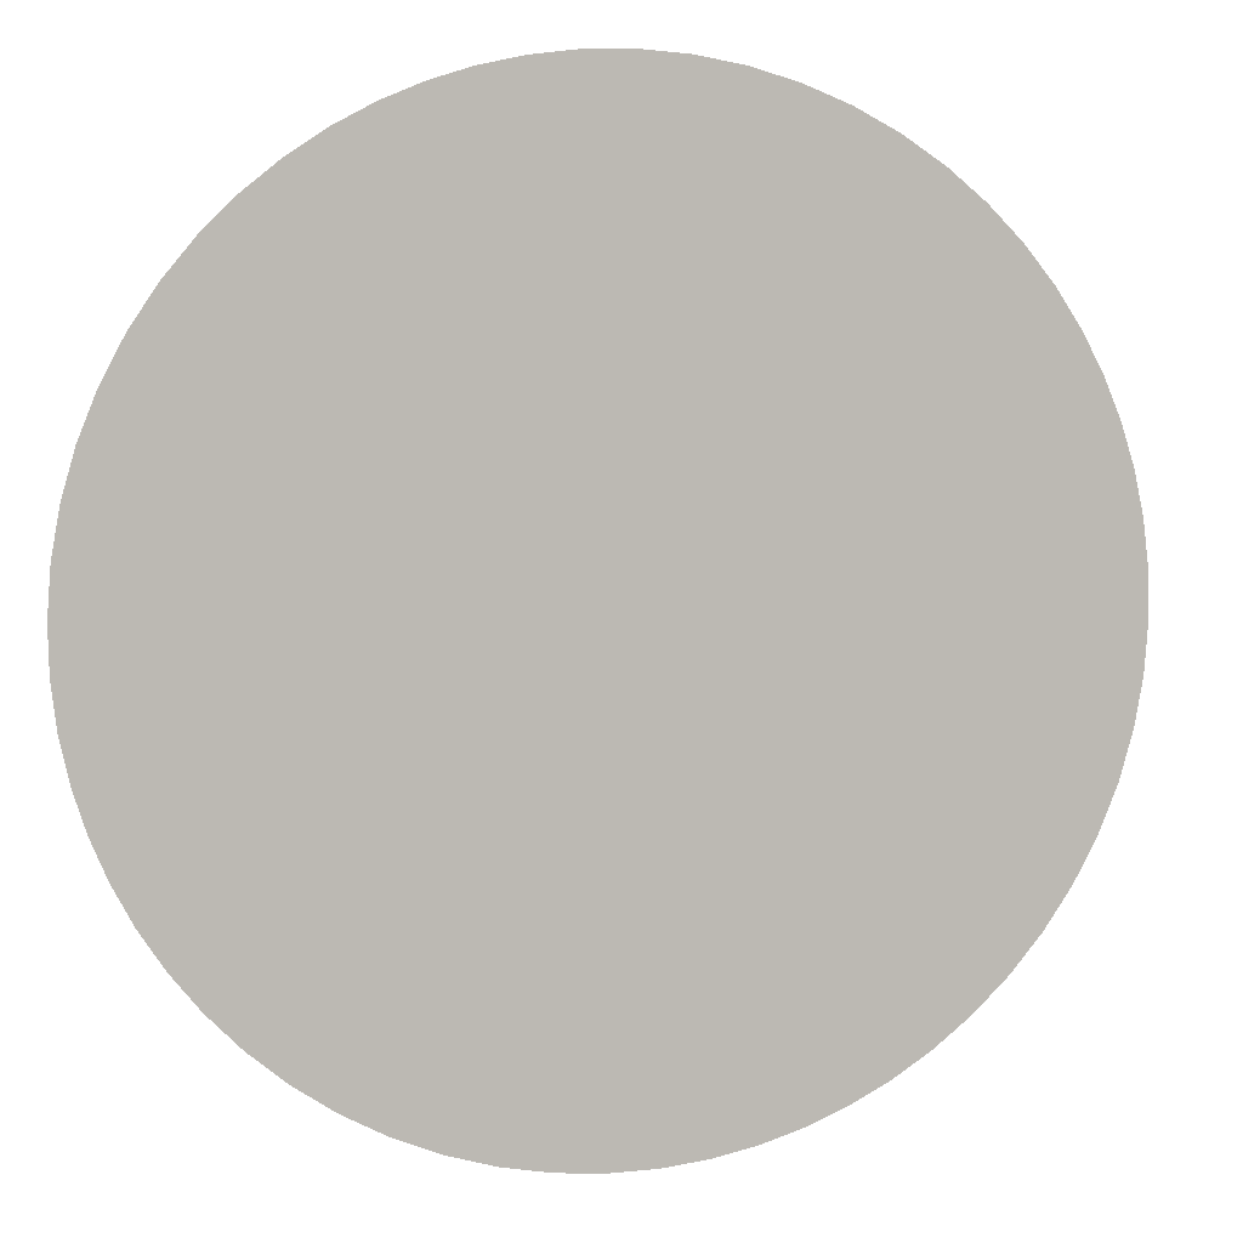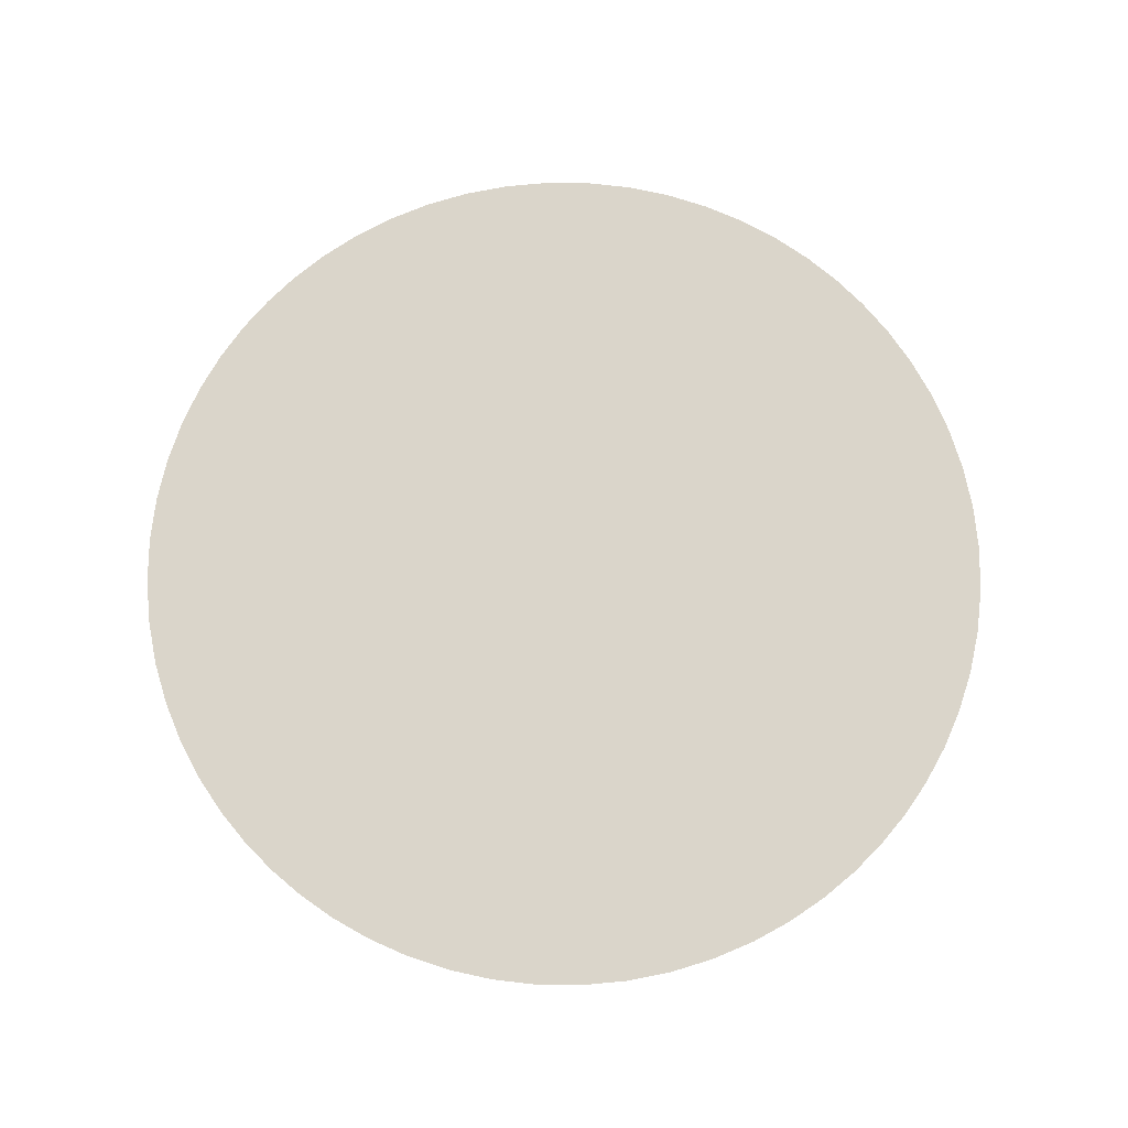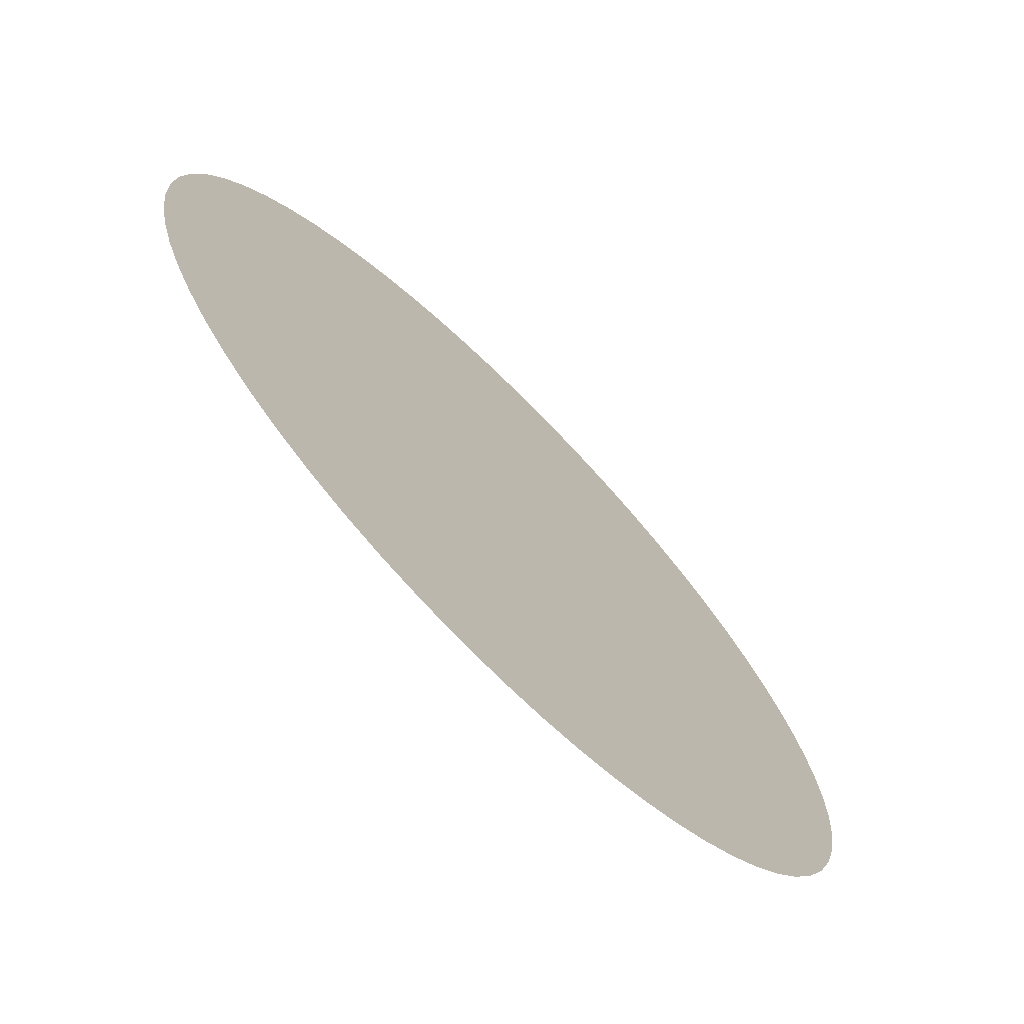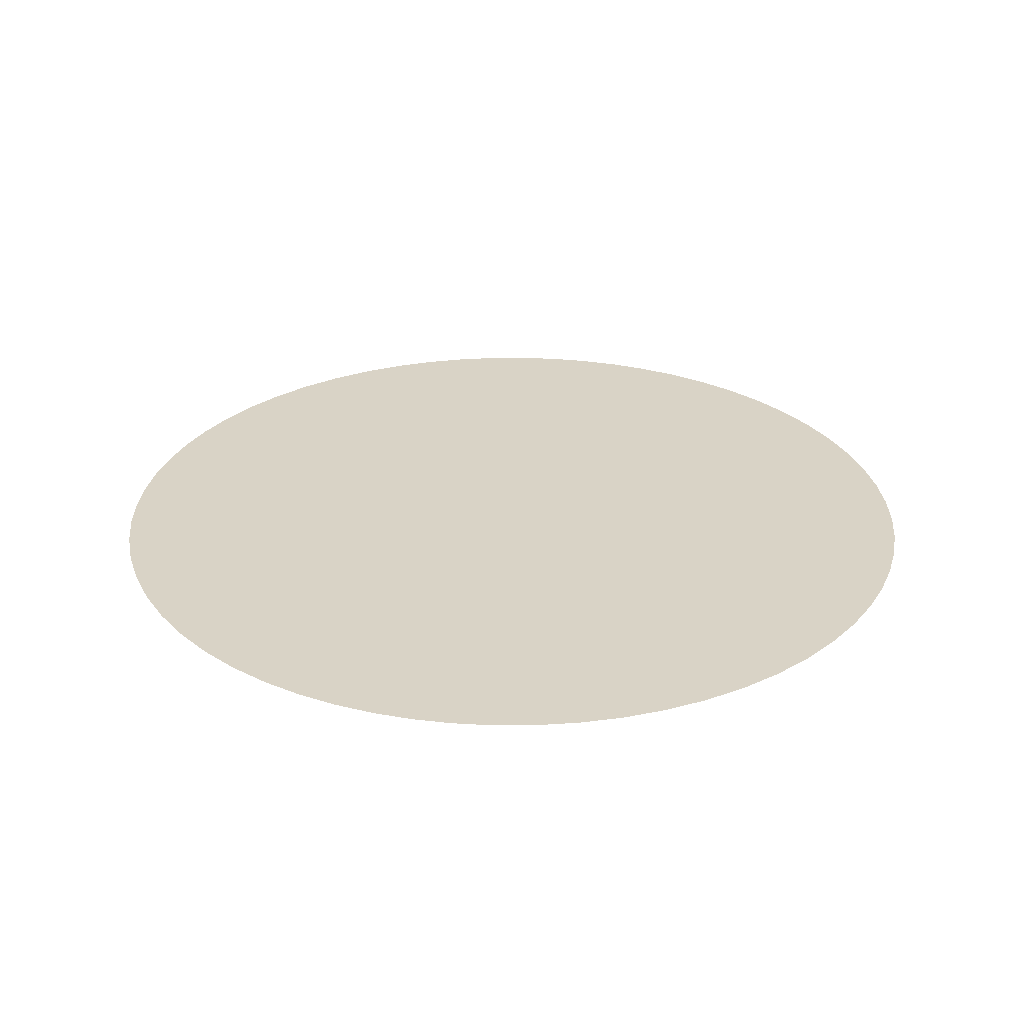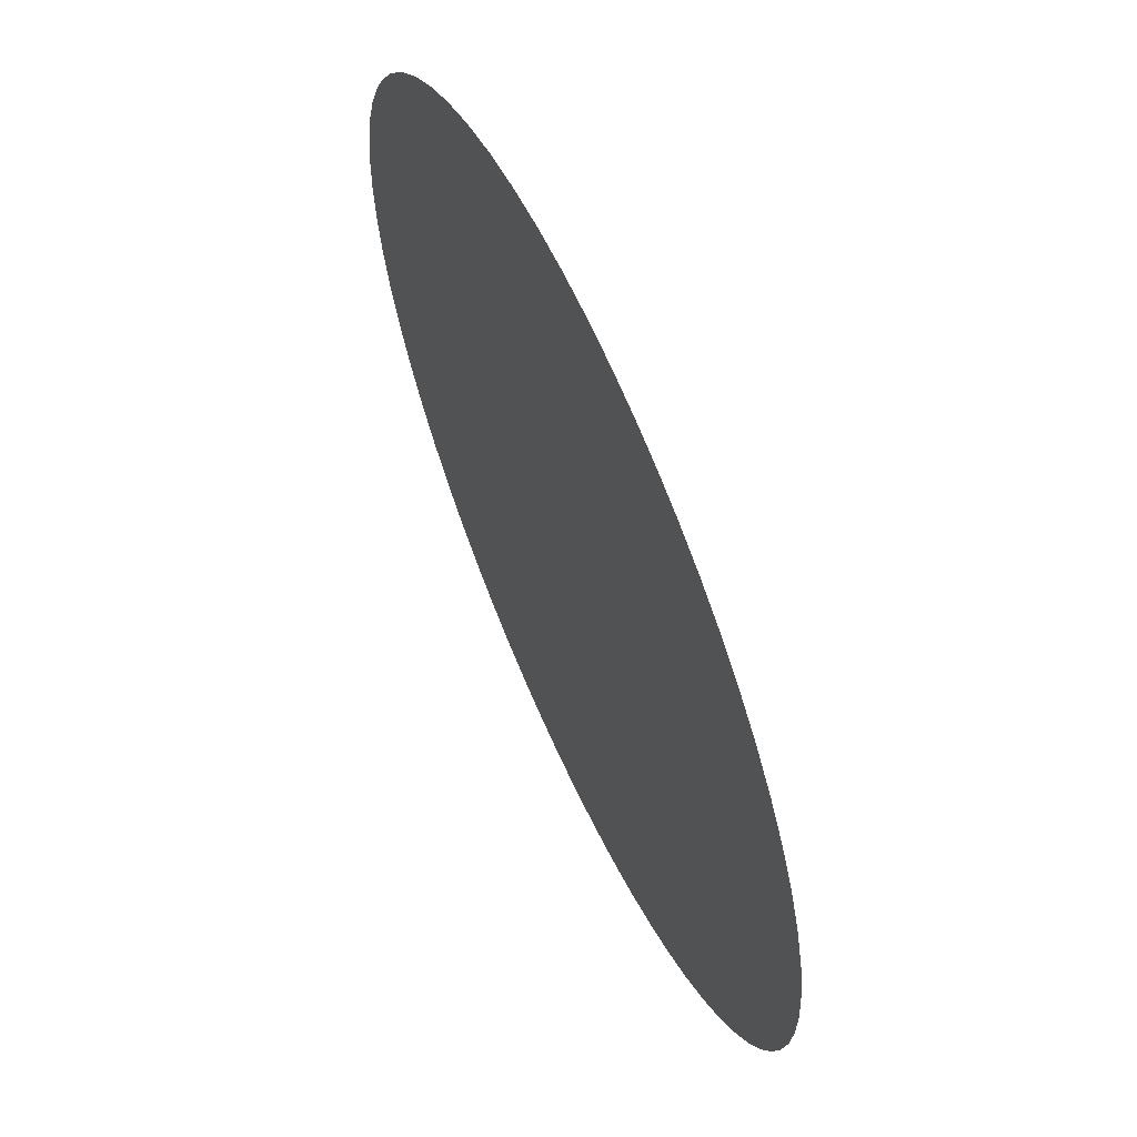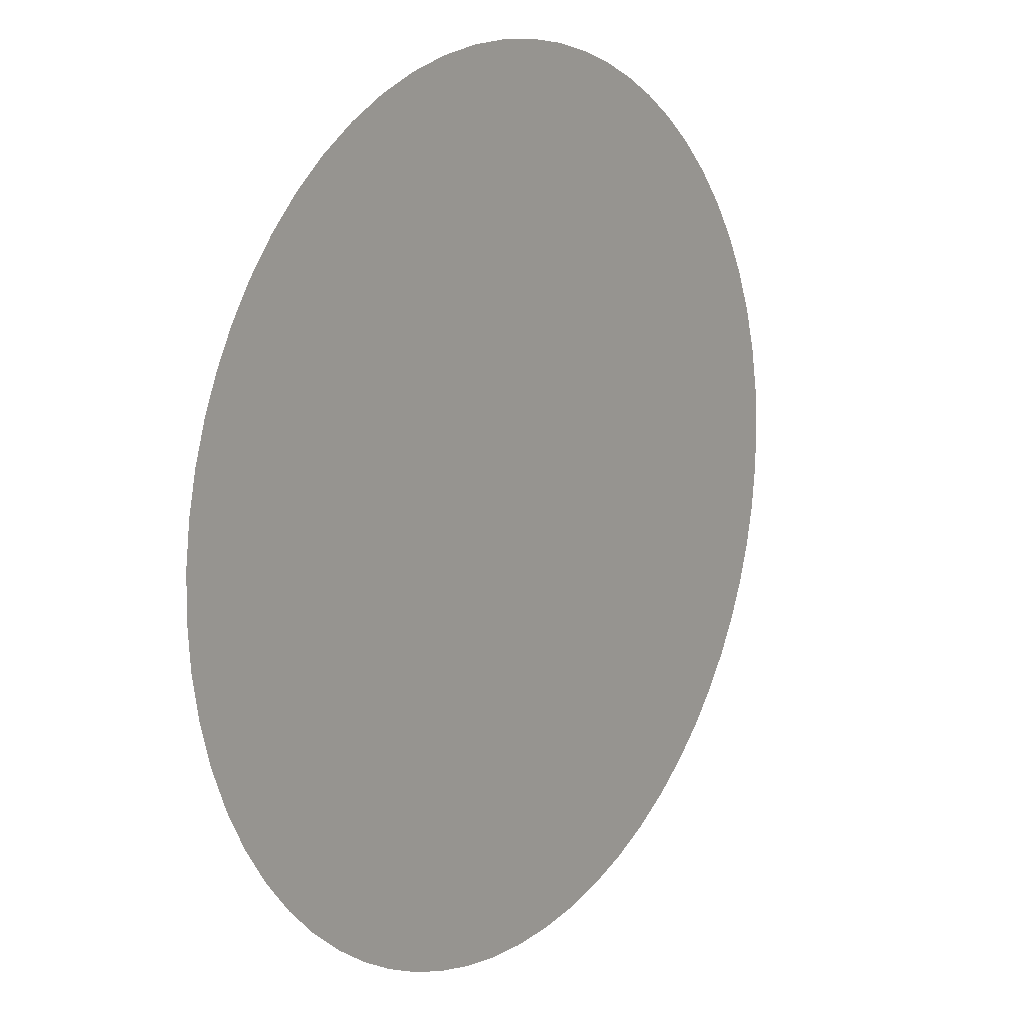
<metadata>
{"format":"obj","ext":"obj","renderer":"f3d","projection":"perspective","resolution":1024,"background":"white","views":[{"elev":6.2,"azim":166.5,"up":"+Z"},{"elev":74.2,"azim":-27.2,"up":"+Y"},{"elev":-71.6,"azim":134.9,"up":"+Z"},{"elev":28.3,"azim":-146.9,"up":"+Y"},{"elev":62.4,"azim":65.8,"up":"+Z"},{"elev":12.8,"azim":-53.2,"up":"+Z"}]}
</metadata>
<code>
g 3d_Ground
v -7.343 0 -0.1871
v -7.326 0 0.5338
v -7.288 0 -0.921
v -7.242 0 1.232
v -7.156 0 -1.657
v -7.096 0 1.899
v -6.948 0 -2.383
v -6.897 0 2.529
v -6.665 0 -3.088
v -6.641 0 3.139
v -6.321 0 3.742
v -6.31 0 -3.76
v -5.935 0 4.329
v -5.891 0 -4.388
v -5.481 0 4.89
v -5.414 0 -4.965
v -4.965 0 5.414
v -4.89 0 -5.481
v -4.388 0 5.891
v -4.329 0 -5.935
v -3.76 0 6.31
v -3.742 0 -6.321
v -3.139 0 -6.641
v -3.088 0 6.665
v -2.529 0 -6.897
v -2.383 0 6.948
v -1.899 0 -7.096
v -1.657 0 7.156
v -1.232 0 -7.242
v -0.921 0 7.288
v -0.5338 0 -7.326
v -0.1871 0 7.343
v 0.1871 0 -7.343
v 0.5338 0 7.326
v 0.921 0 -7.288
v 1.232 0 7.242
v 1.657 0 -7.156
v 1.899 0 7.096
v 2.383 0 -6.948
v 2.529 0 6.897
v 3.088 0 -6.665
v 3.139 0 6.641
v 3.742 0 6.321
v 3.76 0 -6.31
v 4.329 0 5.935
v 4.388 0 -5.891
v 4.89 0 5.481
v 4.965 0 -5.414
v 5.414 0 4.965
v 5.481 0 -4.89
v 5.891 0 4.388
v 5.935 0 -4.329
v 6.31 0 3.76
v 6.321 0 -3.742
v 6.641 0 -3.139
v 6.665 0 3.088
v 6.897 0 -2.529
v 6.948 0 2.383
v 7.096 0 -1.899
v 7.156 0 1.657
v 7.242 0 -1.232
v 7.288 0 0.921
v 7.326 0 -0.5338
v 7.343 0 0.1871
f 11 6 10
f 11 13 15
f 2 11 1
f 6 2 4
f 6 8 10
f 2 6 11
f 21 11 15
f 30 26 28
f 21 26 30
f 30 36 21
f 21 17 19
f 21 24 26
f 7 11 21
f 21 15 17
f 12 21 56
f 7 3 1
f 3 7 5
f 7 21 12
f 12 9 7
f 12 16 14
f 16 12 23
f 11 7 1
f 22 20 18
f 18 23 22
f 18 16 23
f 27 25 23
f 27 31 29
f 27 23 31
f 23 12 31
f 12 35 31
f 32 34 30
f 38 21 36
f 49 21 38
f 40 42 38
f 49 38 43
f 43 45 47
f 42 43 38
f 49 43 47
f 53 49 51
f 49 53 56
f 12 56 61
f 56 60 62
f 61 56 62
f 60 56 58
f 21 49 56
f 64 63 62
f 39 46 44
f 48 46 52
f 41 39 44
f 52 39 35
f 35 39 37
f 39 52 46
f 31 35 33
f 61 59 57
f 52 35 61
f 54 61 57
f 50 48 52
f 61 54 52
f 57 55 54
f 61 35 12
f 61 62 63
f 34 36 30

</code>
